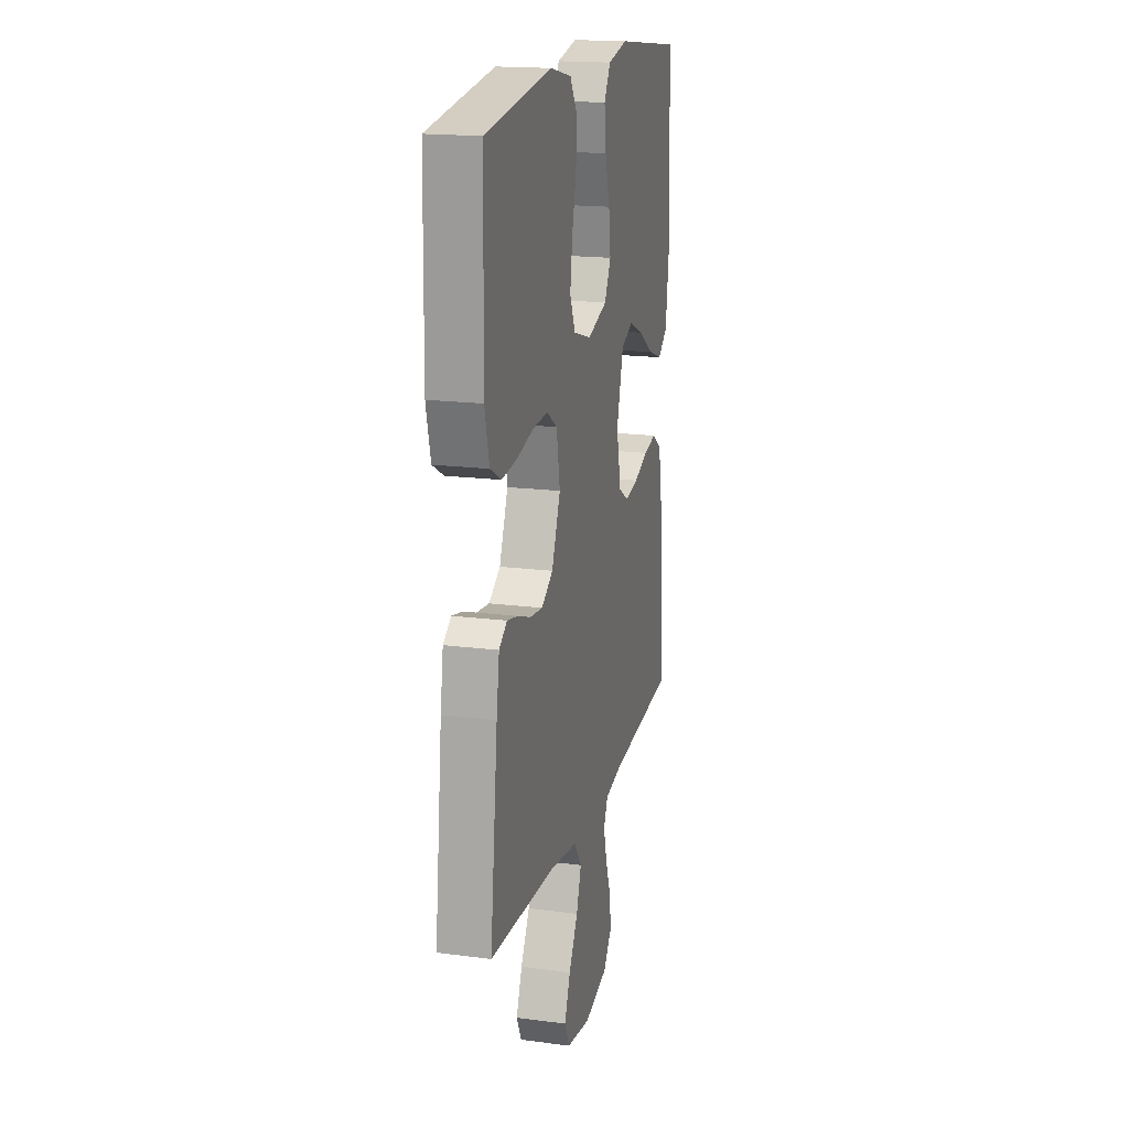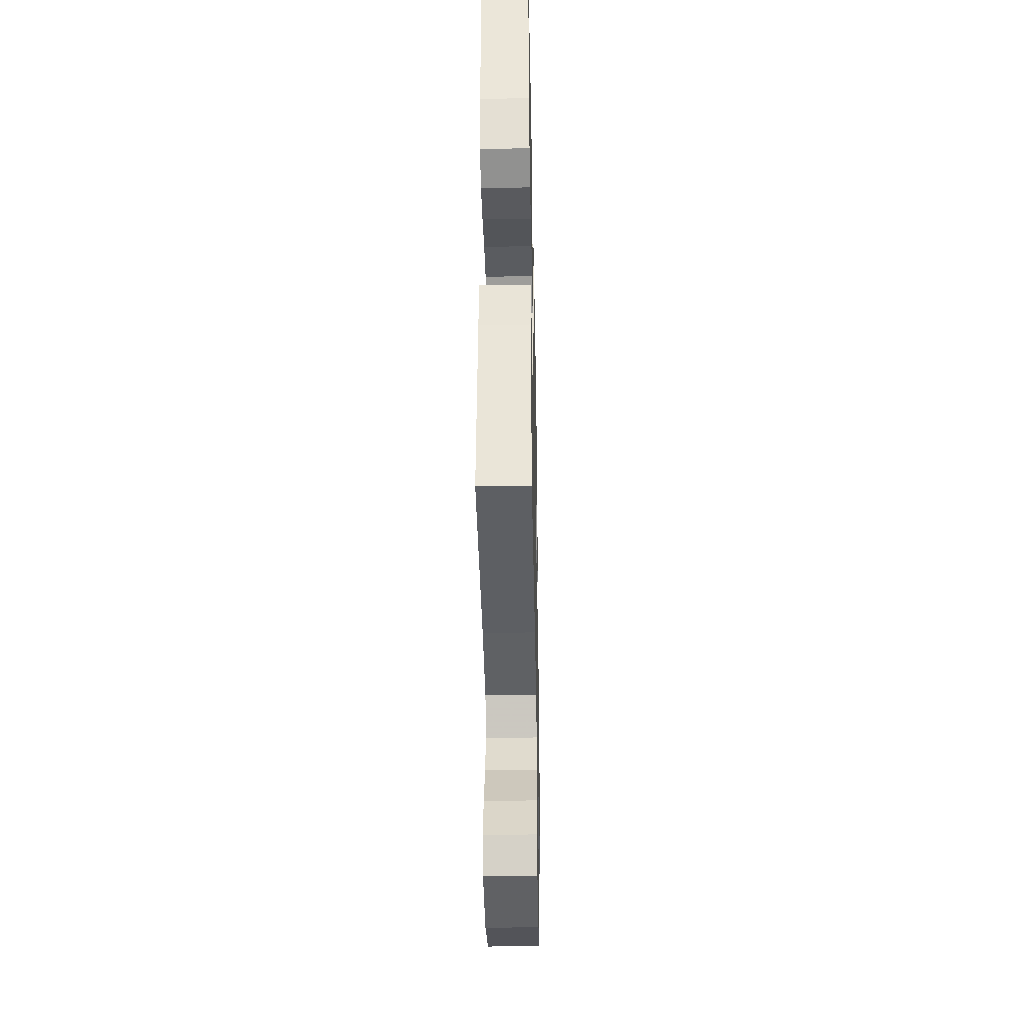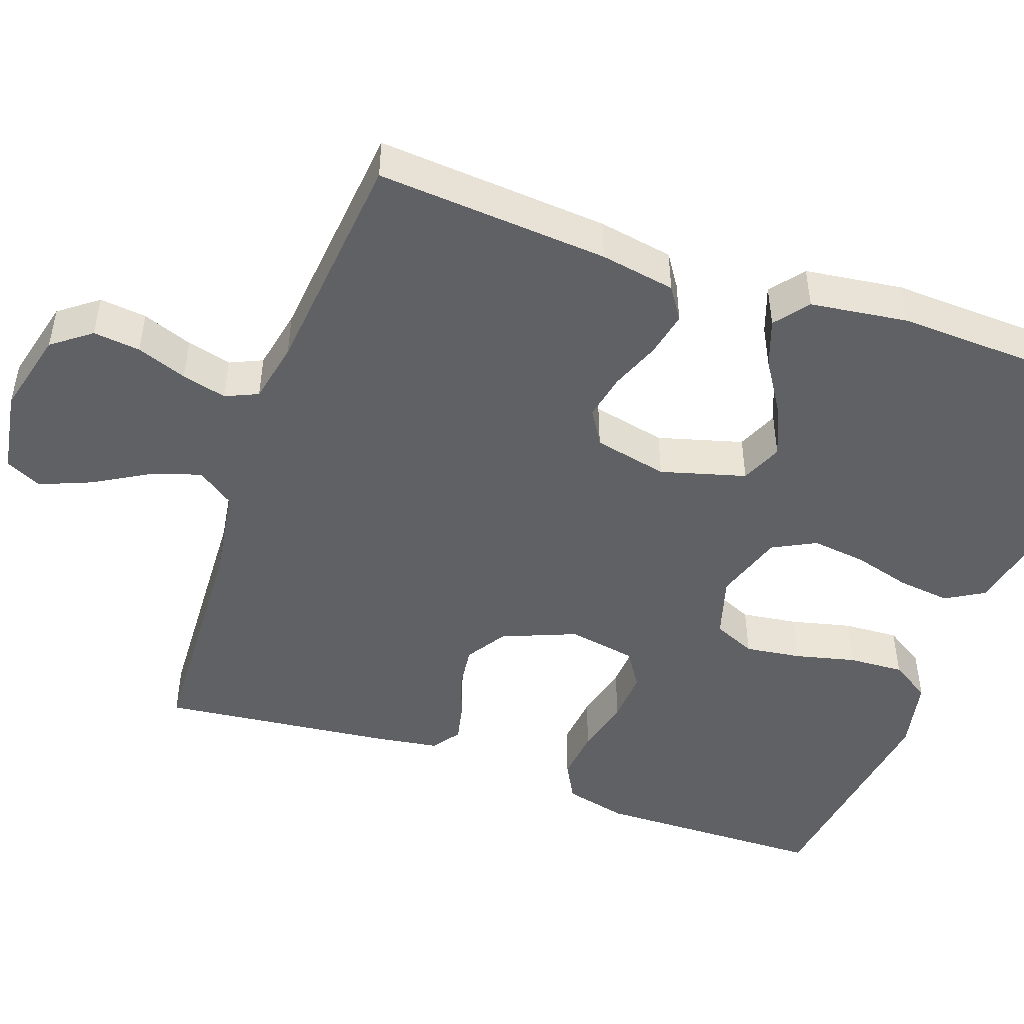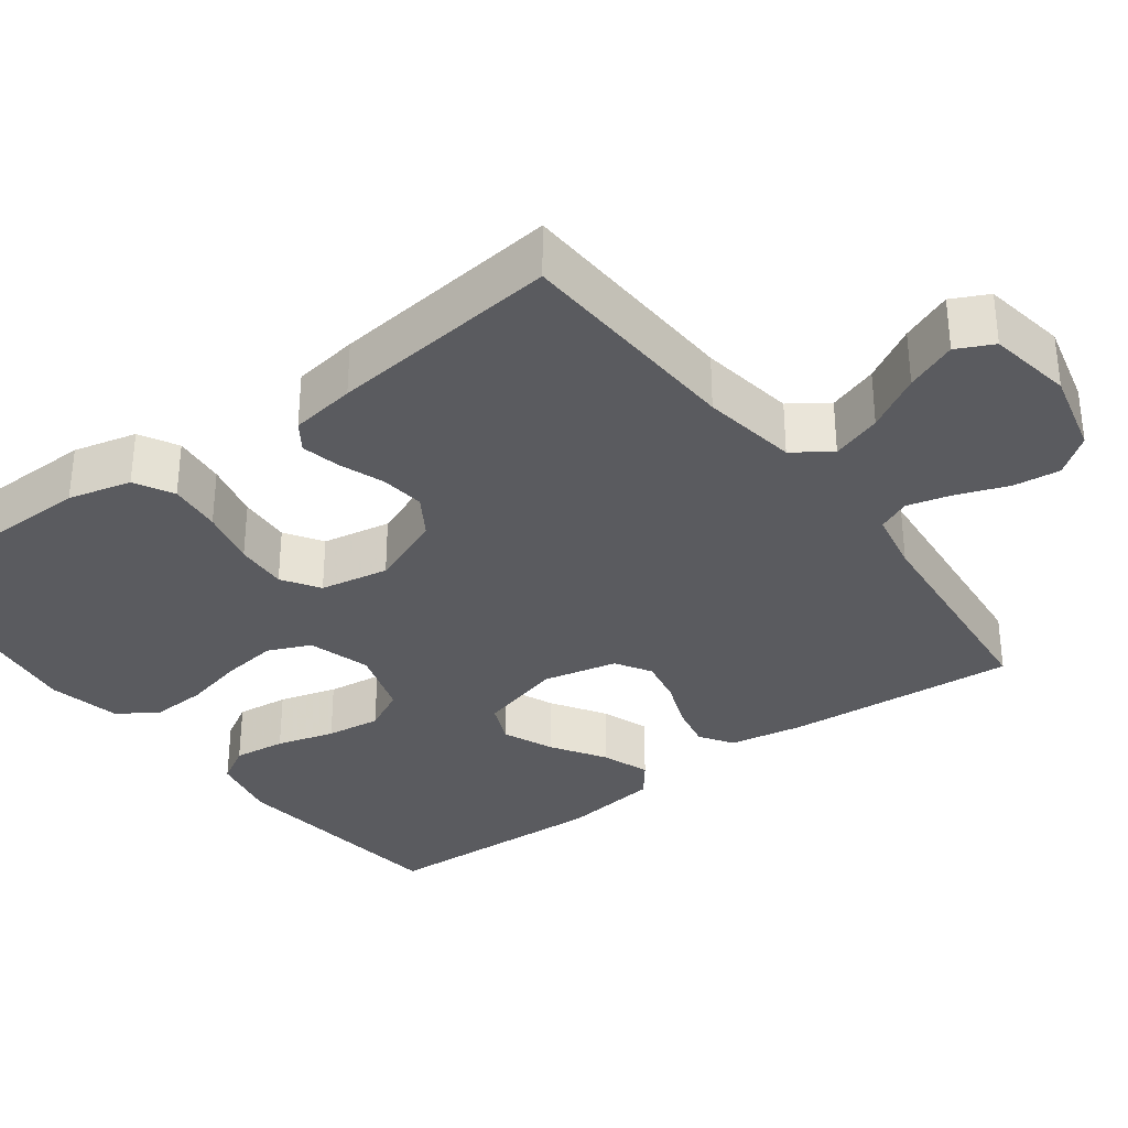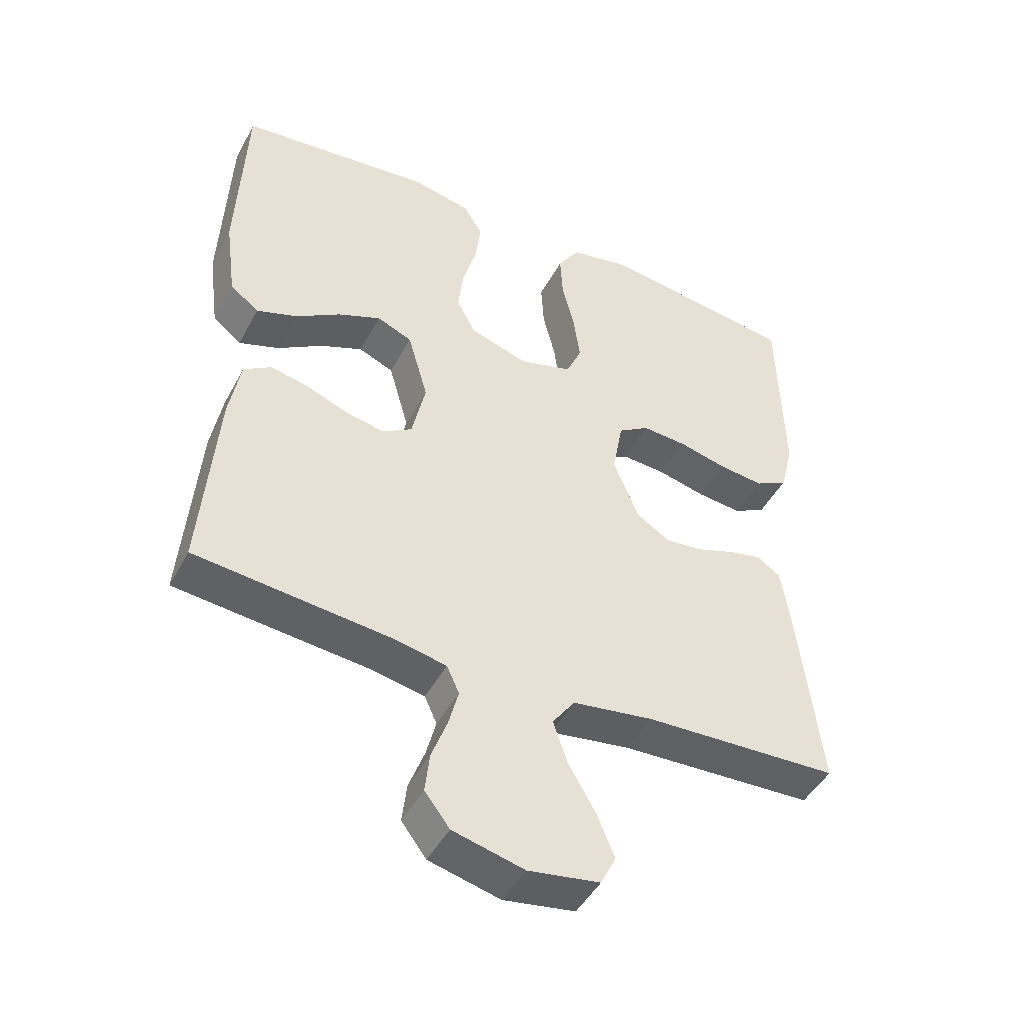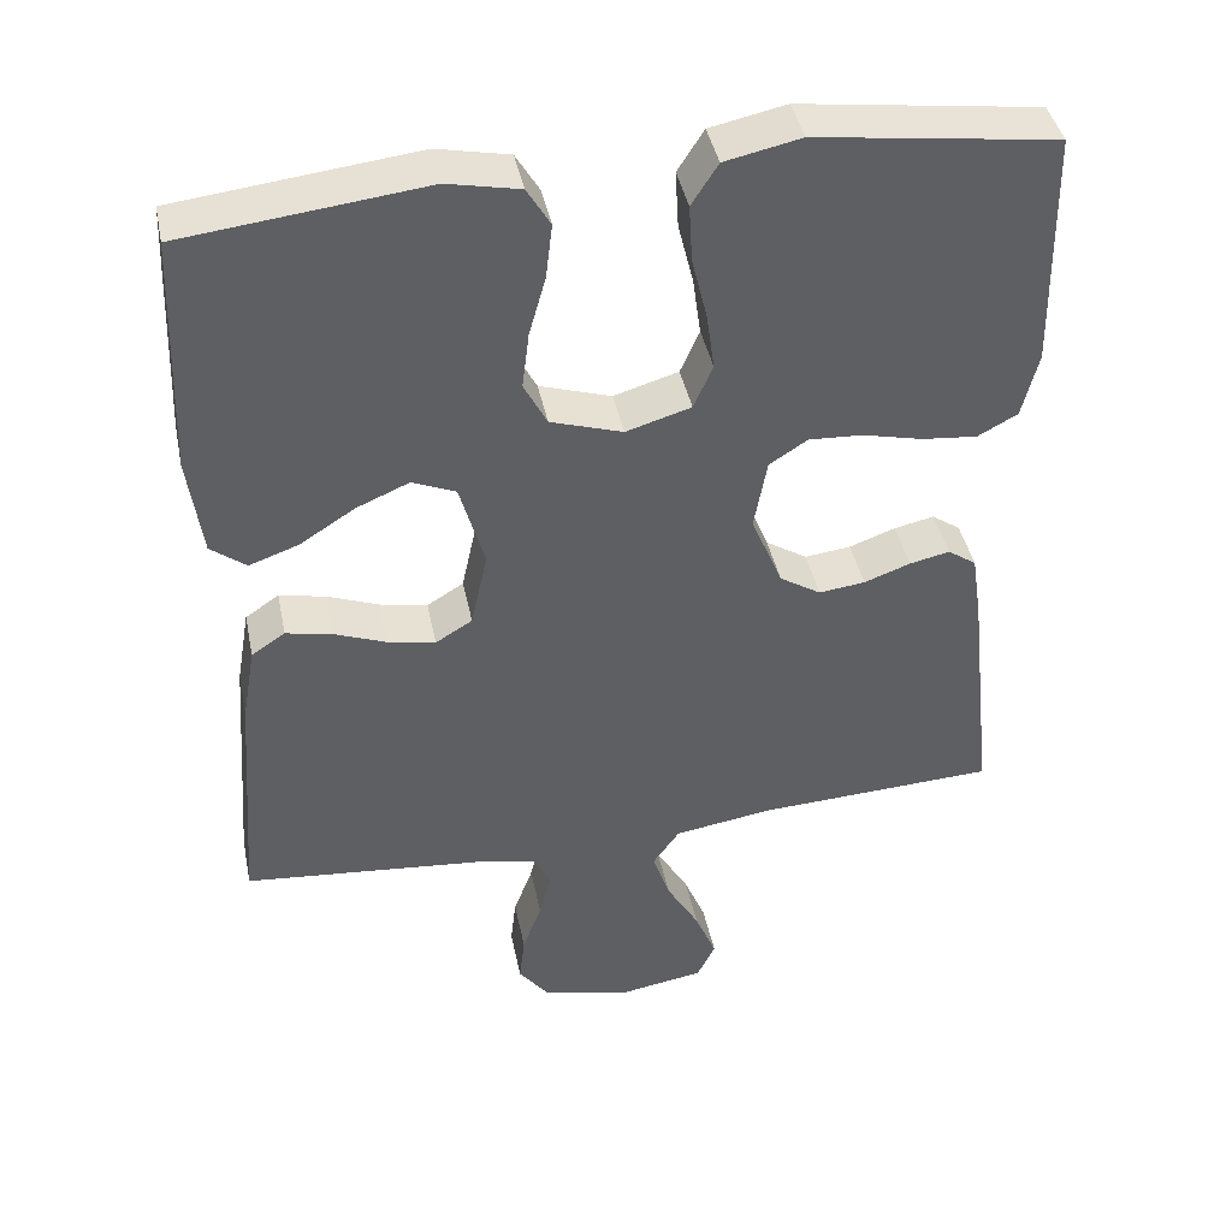
<metadata>
{"format":"obj","ext":"obj","renderer":"f3d","projection":"perspective","resolution":1024,"background":"white","views":[{"elev":17.9,"azim":104.2,"up":"+Z"},{"elev":-37.6,"azim":91.2,"up":"+Z"},{"elev":-47.5,"azim":-109.5,"up":"+Y"},{"elev":-33.1,"azim":126.7,"up":"+Y"},{"elev":-46.4,"azim":-27.0,"up":"+Z"},{"elev":42.2,"azim":-11.6,"up":"+Z"}]}
</metadata>
<code>
v 0.5 0.07 -0.5
v 0.2 0.07 -0.514
v 0.076 0.07 -0.533
v 0.042 0.07 -0.581
v 0.064 0.07 -0.646
v 0.105 0.07 -0.717
v 0.132 0.07 -0.783
v 0.109 0.07 -0.83
v 0 0.07 -0.848
v -0.109 0.07 -0.821
v -0.147 0.07 -0.771
v -0.14 0.07 -0.71
v -0.116 0.07 -0.645
v -0.101 0.07 -0.587
v -0.12 0.07 -0.545
v -0.2 0.07 -0.529
v -0.5 0.07 -0.5
v -0.477 0.07 -0.2
v -0.46 0.07 -0.103
v -0.418 0.07 -0.075
v -0.36 0.07 -0.087
v -0.296 0.07 -0.112
v -0.236 0.07 -0.124
v -0.19 0.07 -0.096
v -0.169 0.07 0
v -0.2 0.07 0.11
v -0.254 0.07 0.133
v -0.32 0.07 0.105
v -0.389 0.07 0.061
v -0.451 0.07 0.039
v -0.495 0.07 0.073
v -0.512 0.07 0.2
v -0.5 0.07 0.5
v -0.2 0.07 0.534
v -0.11 0.07 0.515
v -0.081 0.07 0.466
v -0.089 0.07 0.398
v -0.11 0.07 0.323
v -0.119 0.07 0.252
v -0.09 0.07 0.196
v 0 0.07 0.167
v 0.081 0.07 0.191
v 0.105 0.07 0.246
v 0.095 0.07 0.319
v 0.076 0.07 0.397
v 0.072 0.07 0.469
v 0.105 0.07 0.521
v 0.2 0.07 0.541
v 0.5 0.07 0.5
v 0.506 0.07 0.2
v 0.486 0.07 0.118
v 0.436 0.07 0.091
v 0.367 0.07 0.098
v 0.292 0.07 0.116
v 0.224 0.07 0.12
v 0.176 0.07 0.089
v 0.16 0.07 0
v 0.199 0.07 -0.096
v 0.251 0.07 -0.129
v 0.309 0.07 -0.122
v 0.367 0.07 -0.101
v 0.417 0.07 -0.09
v 0.453 0.07 -0.115
v 0.466 0.07 -0.2
v 0.5 0 -0.5
v 0.2 0 -0.514
v 0.076 0 -0.533
v 0.042 0 -0.581
v 0.064 0 -0.646
v 0.105 0 -0.717
v 0.132 0 -0.783
v 0.109 0 -0.83
v 0 0 -0.848
v -0.109 0 -0.821
v -0.147 0 -0.771
v -0.14 0 -0.71
v -0.116 0 -0.645
v -0.101 0 -0.587
v -0.12 0 -0.545
v -0.2 0 -0.529
v -0.5 0 -0.5
v -0.477 0 -0.2
v -0.46 0 -0.103
v -0.418 0 -0.075
v -0.36 0 -0.087
v -0.296 0 -0.112
v -0.236 0 -0.124
v -0.19 0 -0.096
v -0.169 0 0
v -0.2 0 0.11
v -0.254 0 0.133
v -0.32 0 0.105
v -0.389 0 0.061
v -0.451 0 0.039
v -0.495 0 0.073
v -0.512 0 0.2
v -0.5 0 0.5
v -0.2 0 0.534
v -0.11 0 0.515
v -0.081 0 0.466
v -0.089 0 0.398
v -0.11 0 0.323
v -0.119 0 0.252
v -0.09 0 0.196
v 0 0 0.167
v 0.081 0 0.191
v 0.105 0 0.246
v 0.095 0 0.319
v 0.076 0 0.397
v 0.072 0 0.469
v 0.105 0 0.521
v 0.2 0 0.541
v 0.5 0 0.5
v 0.506 0 0.2
v 0.486 0 0.118
v 0.436 0 0.091
v 0.367 0 0.098
v 0.292 0 0.116
v 0.224 0 0.12
v 0.176 0 0.089
v 0.16 0 0
v 0.199 0 -0.096
v 0.251 0 -0.129
v 0.309 0 -0.122
v 0.367 0 -0.101
v 0.417 0 -0.09
v 0.453 0 -0.115
v 0.466 0 -0.2
f 63 64 1 2
f 60 61 62 63
f 59 60 63 2
f 58 59 2 3
f 57 58 3 4
f 56 57 4
f 51 52 53 54
f 51 54 55
f 50 51 55
f 49 50 55
f 48 49 55 56
f 44 45 46 47
f 43 44 47 48
f 35 36 37 38
f 35 38 39
f 34 35 39
f 33 34 39
f 32 33 39 40
f 28 29 30 31
f 27 28 31 32
f 19 20 21 22
f 19 22 23
f 16 17 18 19
f 15 16 19 23
f 14 15 23 24
f 10 11 12 13
f 10 13 14
f 9 10 14
f 5 6 7 8
f 4 5 8 9
f 43 48 56 4
f 27 32 40 41
f 26 27 41
f 25 26 41
f 25 41 42
f 24 25 42
f 14 24 42
f 14 42 43
f 4 9 14 43
f 66 65 128 127
f 127 126 125 124
f 66 127 124 123
f 67 66 123 122
f 68 67 122 121
f 68 121 120
f 118 117 116 115
f 119 118 115
f 119 115 114
f 119 114 113
f 120 119 113 112
f 111 110 109 108
f 112 111 108 107
f 102 101 100 99
f 103 102 99
f 103 99 98
f 103 98 97
f 104 103 97 96
f 95 94 93 92
f 96 95 92 91
f 86 85 84 83
f 87 86 83
f 83 82 81 80
f 87 83 80 79
f 88 87 79 78
f 77 76 75 74
f 78 77 74
f 78 74 73
f 72 71 70 69
f 73 72 69 68
f 68 120 112 107
f 105 104 96 91
f 105 91 90
f 105 90 89
f 106 105 89
f 106 89 88
f 106 88 78
f 107 106 78
f 107 78 73 68
f 1 65 66 2
f 2 66 67 3
f 3 67 68 4
f 4 68 69 5
f 5 69 70 6
f 6 70 71 7
f 7 71 72 8
f 8 72 73 9
f 9 73 74 10
f 10 74 75 11
f 11 75 76 12
f 12 76 77 13
f 13 77 78 14
f 14 78 79 15
f 15 79 80 16
f 16 80 81 17
f 17 81 82 18
f 18 82 83 19
f 19 83 84 20
f 20 84 85 21
f 21 85 86 22
f 22 86 87 23
f 23 87 88 24
f 24 88 89 25
f 25 89 90 26
f 26 90 91 27
f 27 91 92 28
f 28 92 93 29
f 29 93 94 30
f 30 94 95 31
f 31 95 96 32
f 32 96 97 33
f 33 97 98 34
f 34 98 99 35
f 35 99 100 36
f 36 100 101 37
f 37 101 102 38
f 38 102 103 39
f 39 103 104 40
f 40 104 105 41
f 41 105 106 42
f 42 106 107 43
f 43 107 108 44
f 44 108 109 45
f 45 109 110 46
f 46 110 111 47
f 47 111 112 48
f 48 112 113 49
f 49 113 114 50
f 50 114 115 51
f 51 115 116 52
f 52 116 117 53
f 53 117 118 54
f 54 118 119 55
f 55 119 120 56
f 56 120 121 57
f 57 121 122 58
f 58 122 123 59
f 59 123 124 60
f 60 124 125 61
f 61 125 126 62
f 62 126 127 63
f 63 127 128 64
f 64 128 65 1

</code>
